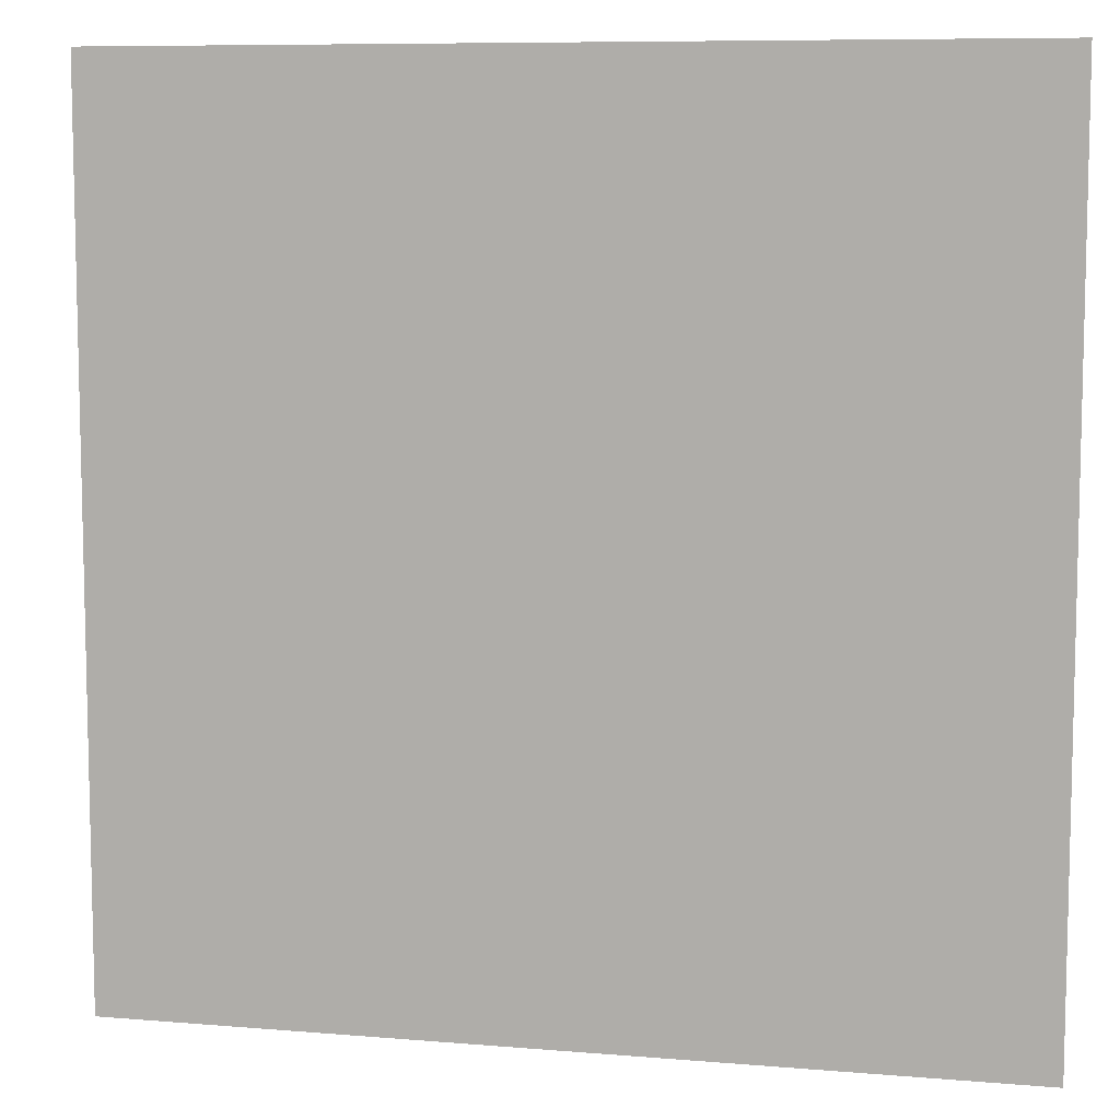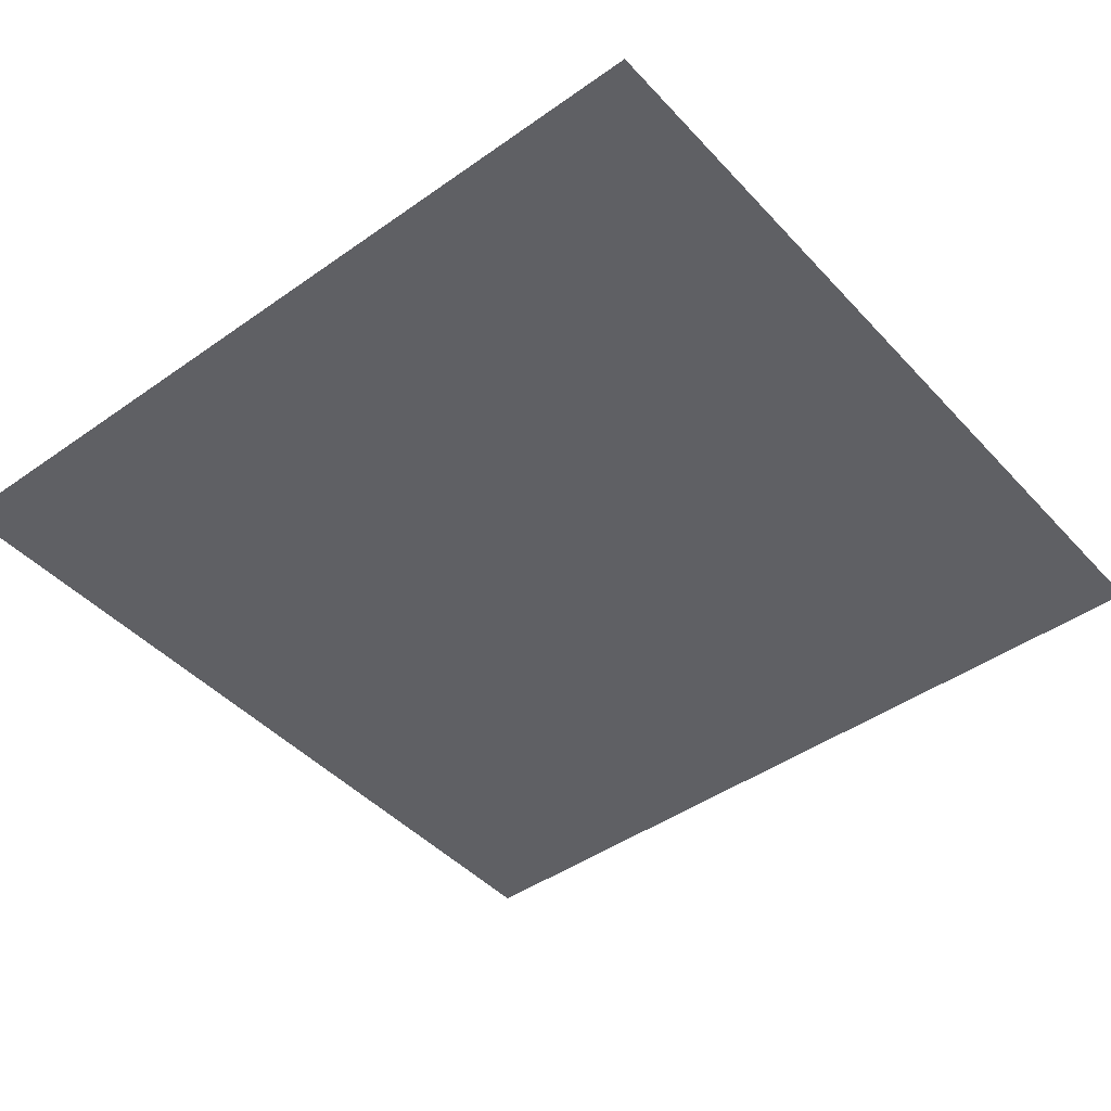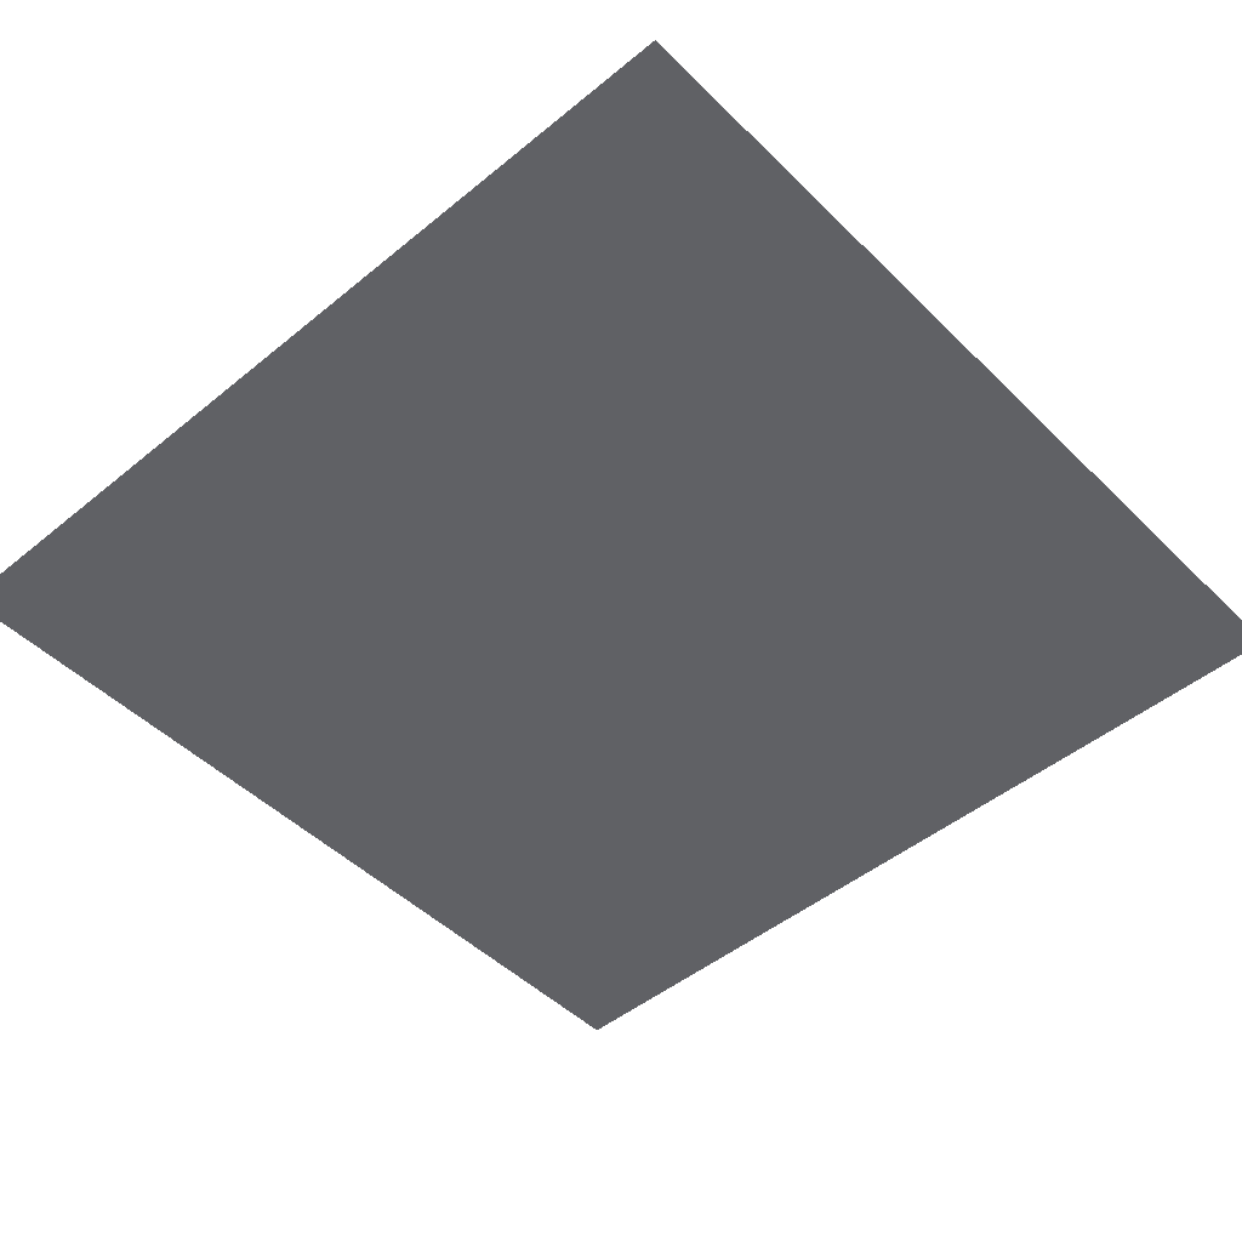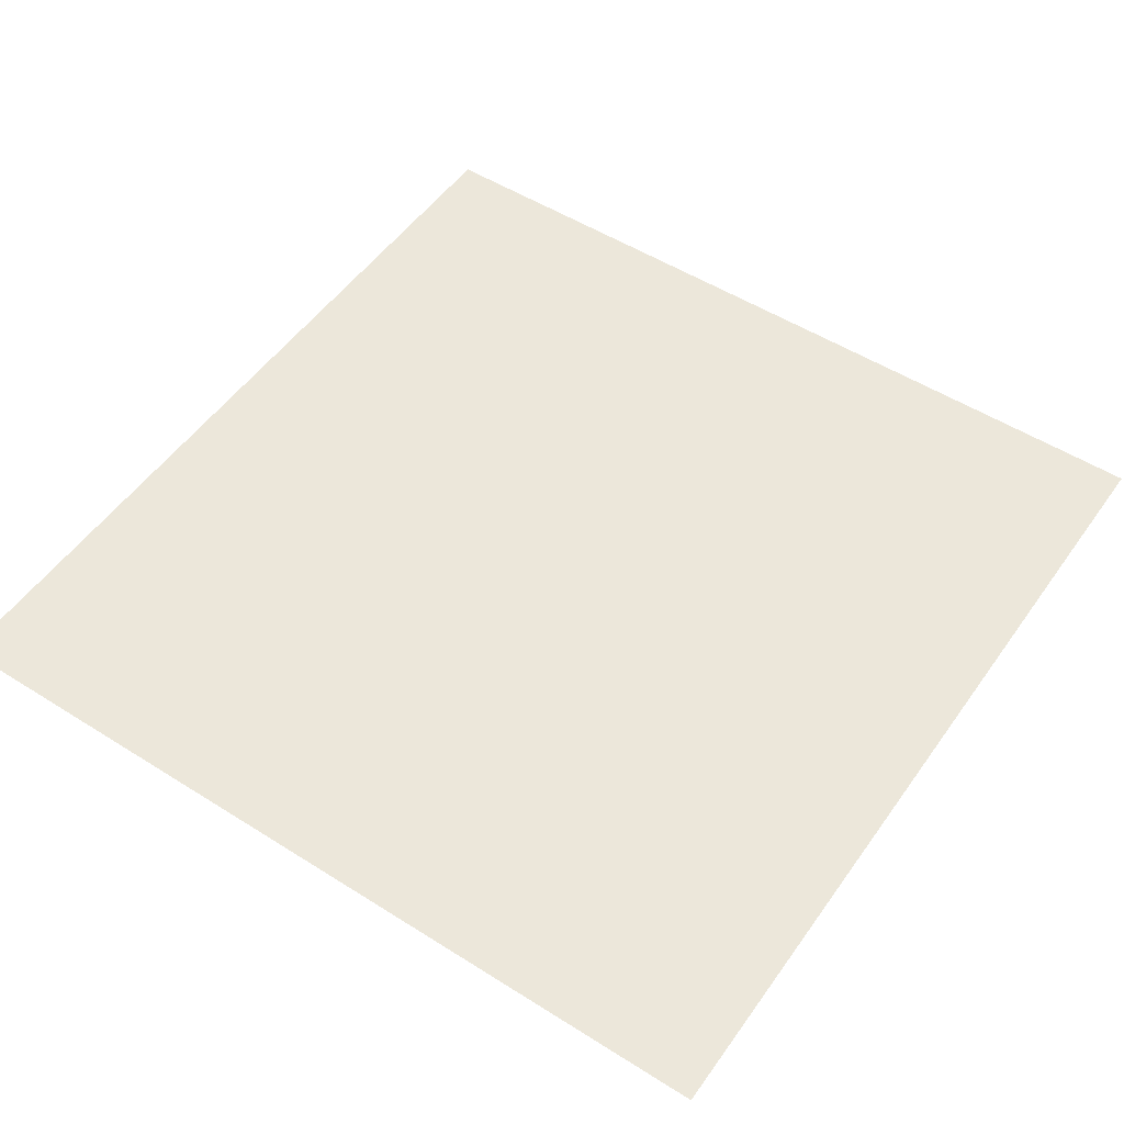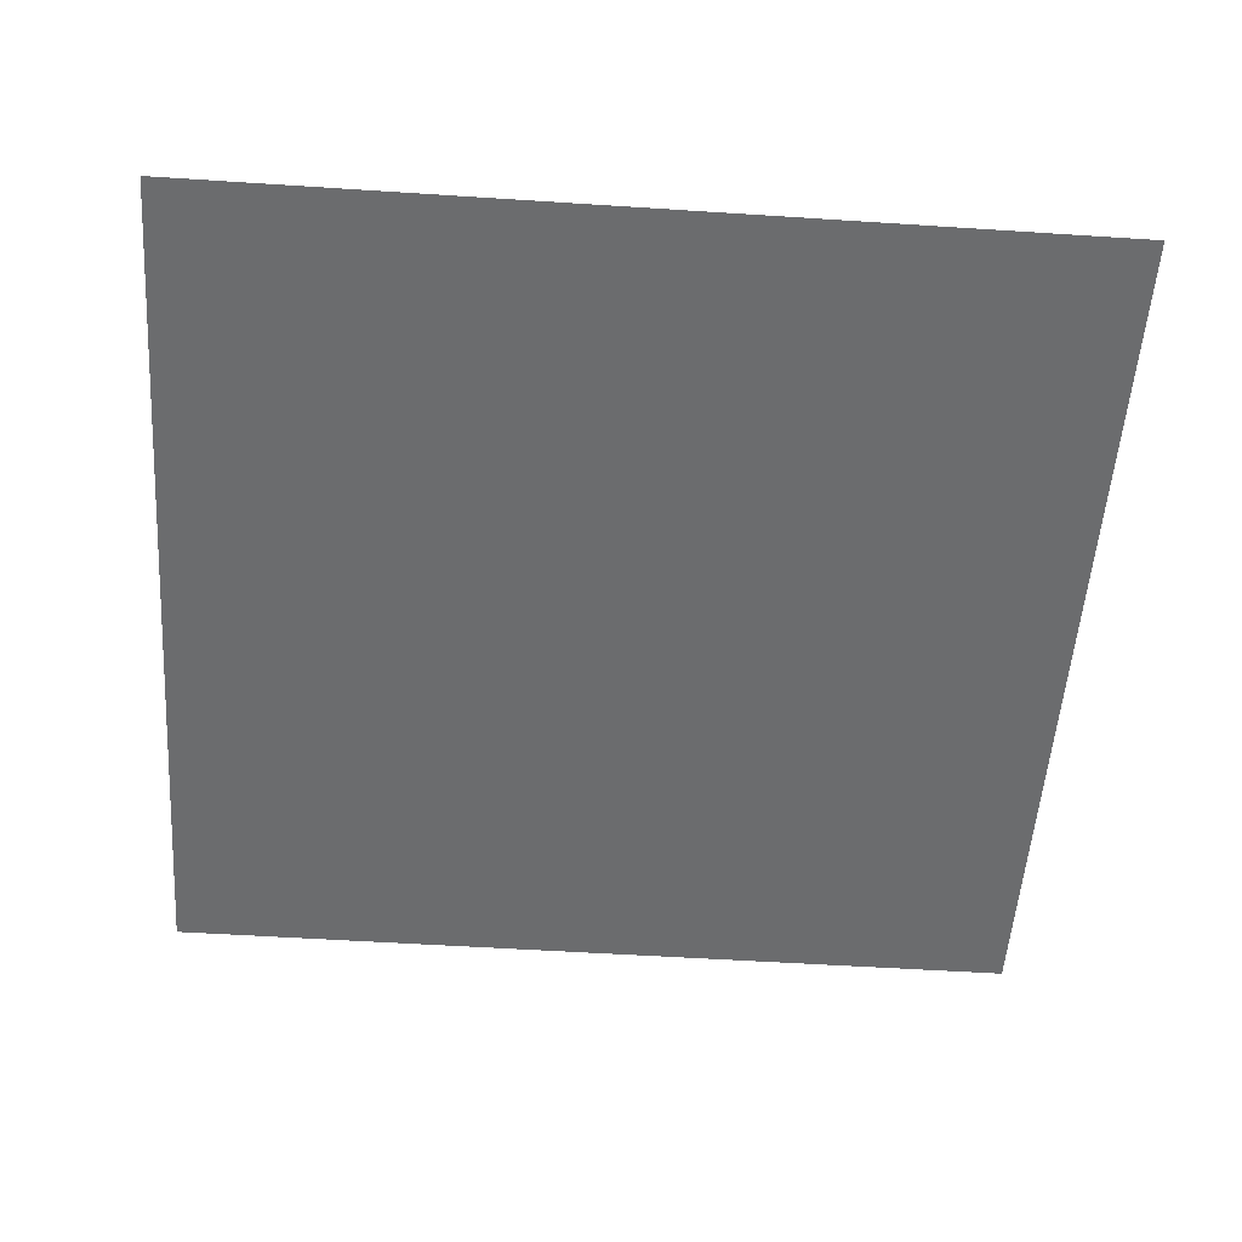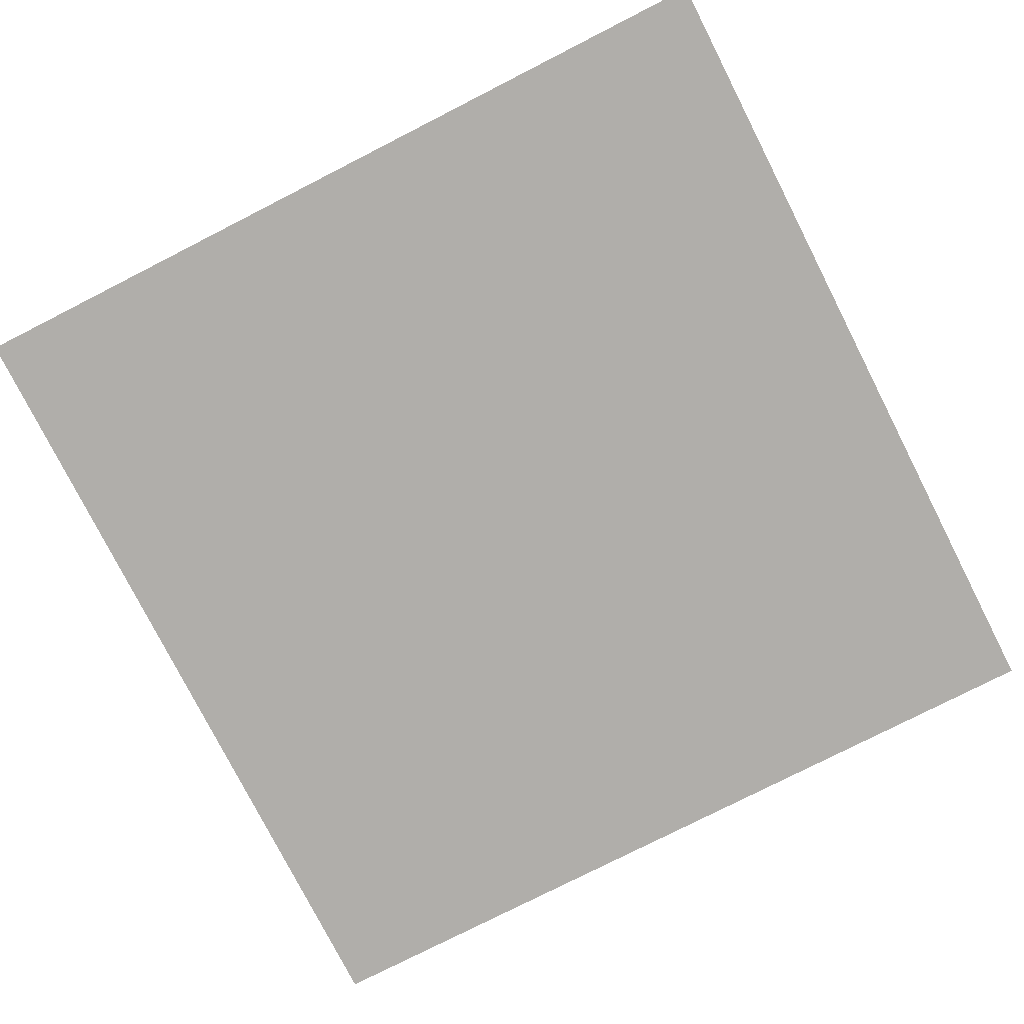
<metadata>
{"format":"obj","ext":"obj","renderer":"f3d","projection":"perspective","resolution":1024,"background":"white","views":[{"elev":8.4,"azim":13.0,"up":"+Y"},{"elev":-44.7,"azim":-140.6,"up":"+Z"},{"elev":-47.9,"azim":-47.5,"up":"+Z"},{"elev":52.0,"azim":124.3,"up":"+Z"},{"elev":-53.6,"azim":86.0,"up":"+Z"},{"elev":-77.9,"azim":-153.0,"up":"+Z"}]}
</metadata>
<code>
o AlarmClockButton_18_AlarmClockButton_18_1_GeomSubset_4
v 0.0005 -0.0005 -0.3289
v -0.0005 -0.0005 -0.3289
v 0.0005 0.0005 -0.3289
v -0.0005 0.0005 -0.3289
v 0.0005 -0.0005 -0.3289
v -0.0005 -0.0005 -0.3289
v 0.0005 0.0005 -0.3289
v -0.0005 0.0005 -0.3289
v 0.0005 -0.0005 -0.3289
v -0.0005 -0.0005 -0.3289
v 0.0005 0.0005 -0.3289
v -0.0005 0.0005 -0.3289
v 0.0005 -0.0005 -0.3289
v -0.0005 -0.0005 -0.3289
v 0.0005 0.0005 -0.3289
v -0.0005 0.0005 -0.3289
v 0.0005 -0.0005 -0.3289
v -0.0005 -0.0005 -0.3289
v 0.0005 0.0005 -0.3289
v -0.0005 0.0005 -0.3289
v 0.05151 -0.006399 0.07249
v 0.04893 -0.009861 0.07277
v 0.04893 -0.006301 0.0737
v -0.04893 -0.006301 0.0737
v -0.04893 -0.009861 0.07277
v -0.05151 -0.006399 0.07249
v 0.05151 0.03563 0.06905
v 0.04893 0.03572 0.07026
v 0.04893 0.03909 0.06877
v -0.04893 0.03909 0.06877
v -0.04893 0.03572 0.07026
v -0.05151 0.03563 0.06905
v 0.04893 -0.01088 0.06034
v 0.05151 -0.007416 0.06006
v -0.05151 -0.007416 0.06006
v -0.04893 -0.01088 0.06034
v 0.05151 0.03461 0.05662
v 0.04893 0.03807 0.05634
v -0.04893 0.03807 0.05634
v -0.05151 0.03461 0.05662
v 0.03262 0.03807 0.05634
v 0.03262 0.03937 0.07223
v 0.03262 0.03601 0.07372
v 0.03262 -0.006017 0.07716
v 0.03262 -0.009579 0.07623
v 0.03262 -0.01088 0.06034
v 0.01631 0.03807 0.05634
v 0.01631 0.03954 0.07435
v 0.01631 0.03618 0.07584
v 0.01631 -0.005844 0.07927
v 0.01631 -0.009405 0.07835
v 0.01631 -0.01088 0.06034
v 0 0.03807 0.05634
v 0 0.03961 0.07514
v 0 0.03625 0.07663
v 0 -0.005779 0.08007
v 0 -0.00934 0.07915
v 0 -0.01088 0.06034
v -0.01631 0.03807 0.05634
v -0.01631 0.03954 0.07435
v -0.01631 0.03618 0.07584
v -0.01631 -0.005844 0.07927
v -0.01631 -0.009405 0.07835
v -0.01631 -0.01088 0.06034
v -0.03262 0.03807 0.05634
v -0.03262 0.03937 0.07223
v -0.03262 0.03601 0.07372
v -0.03262 -0.006017 0.07716
v -0.03262 -0.009579 0.07623
v -0.03262 -0.01088 0.06034
f 17 18 20 19

</code>
